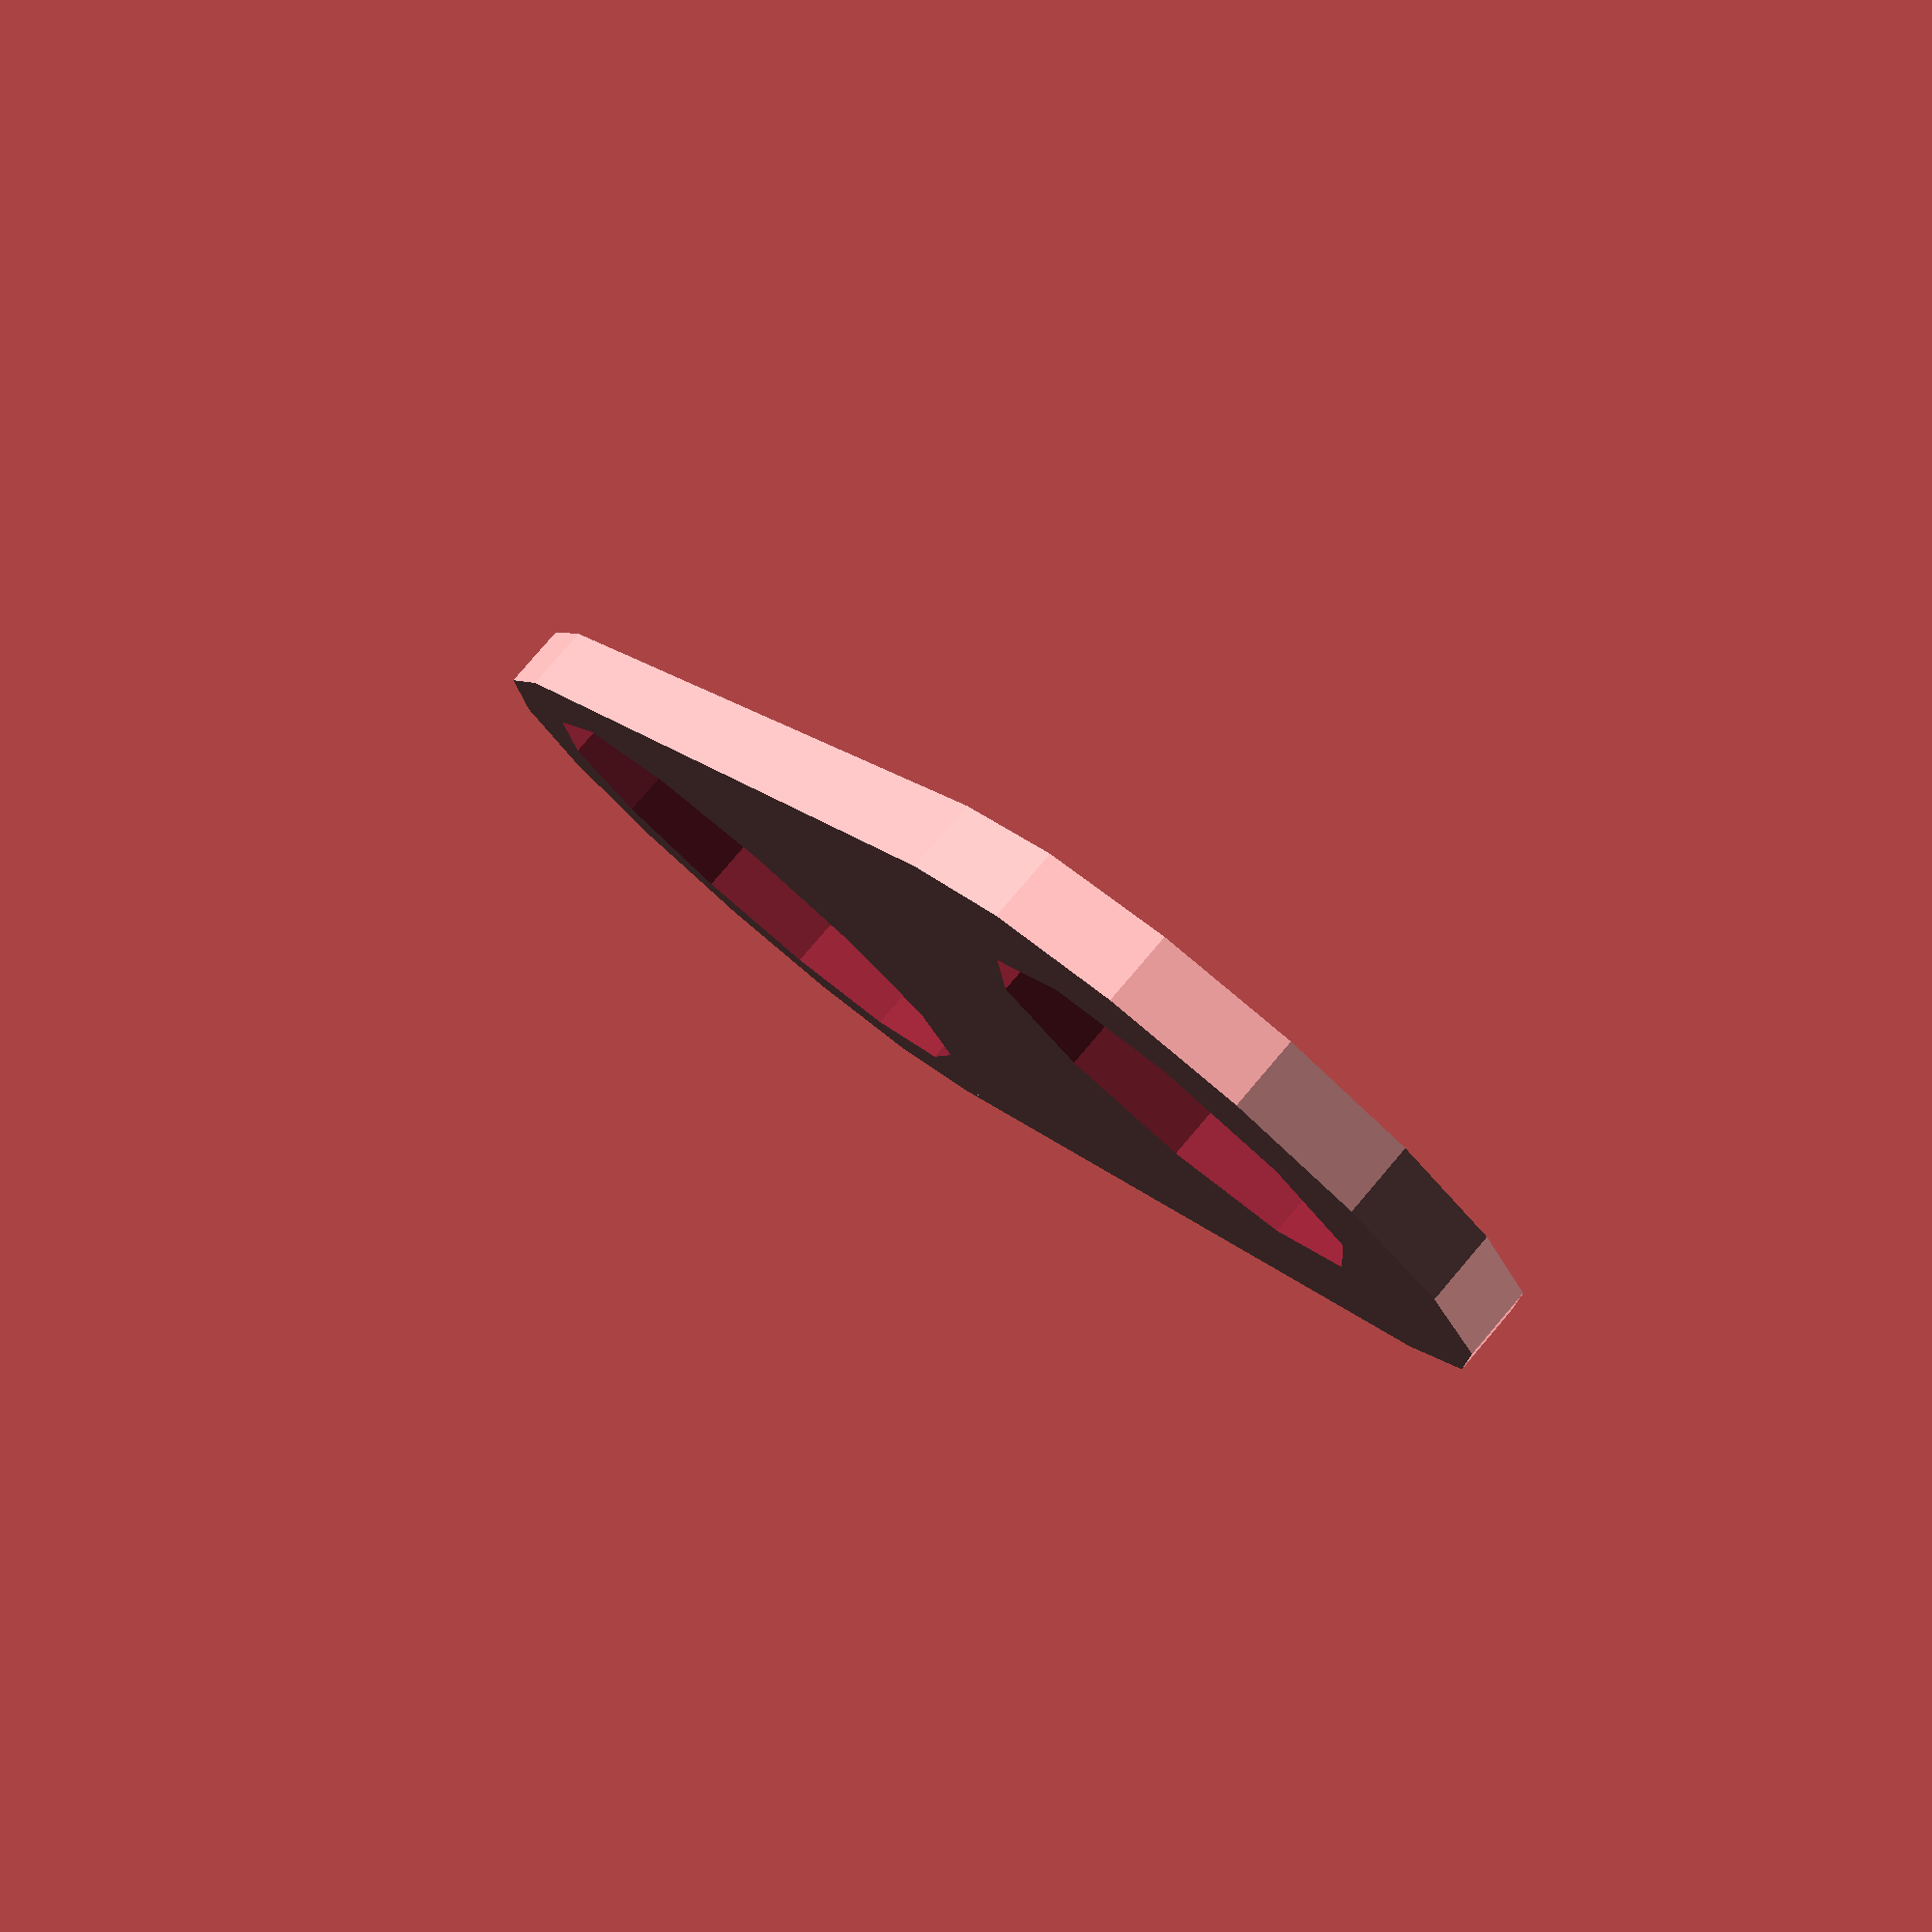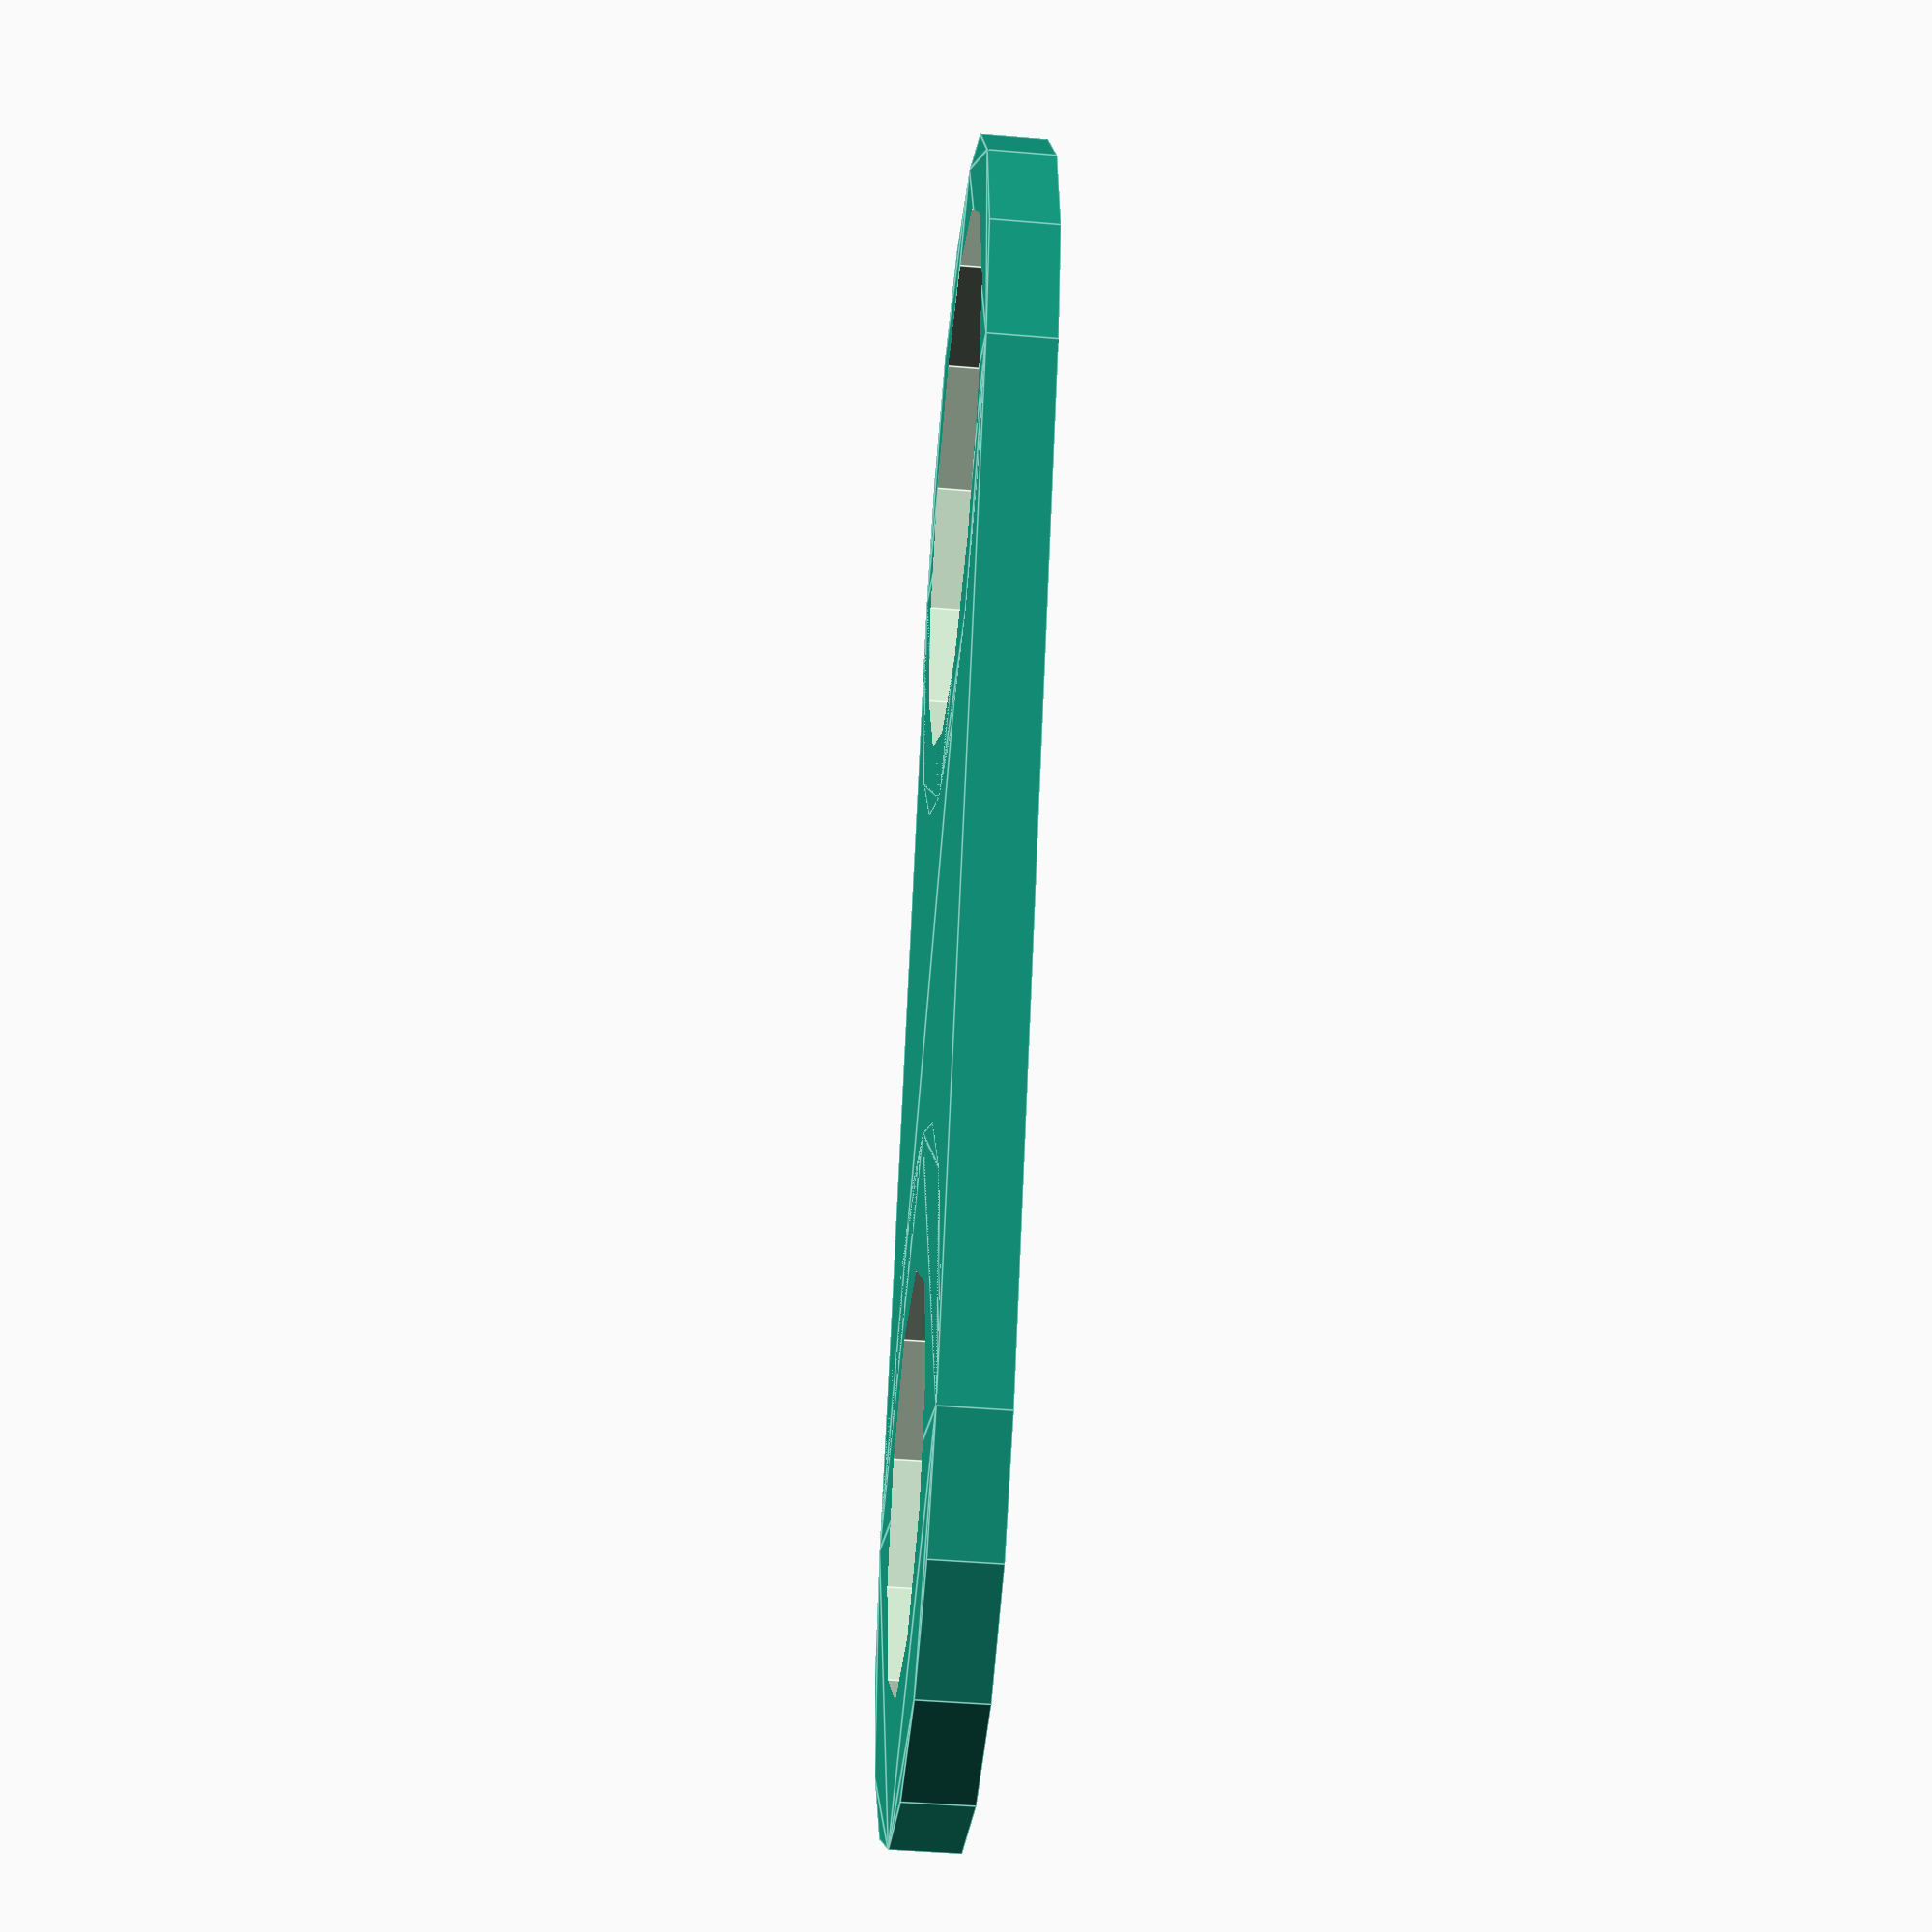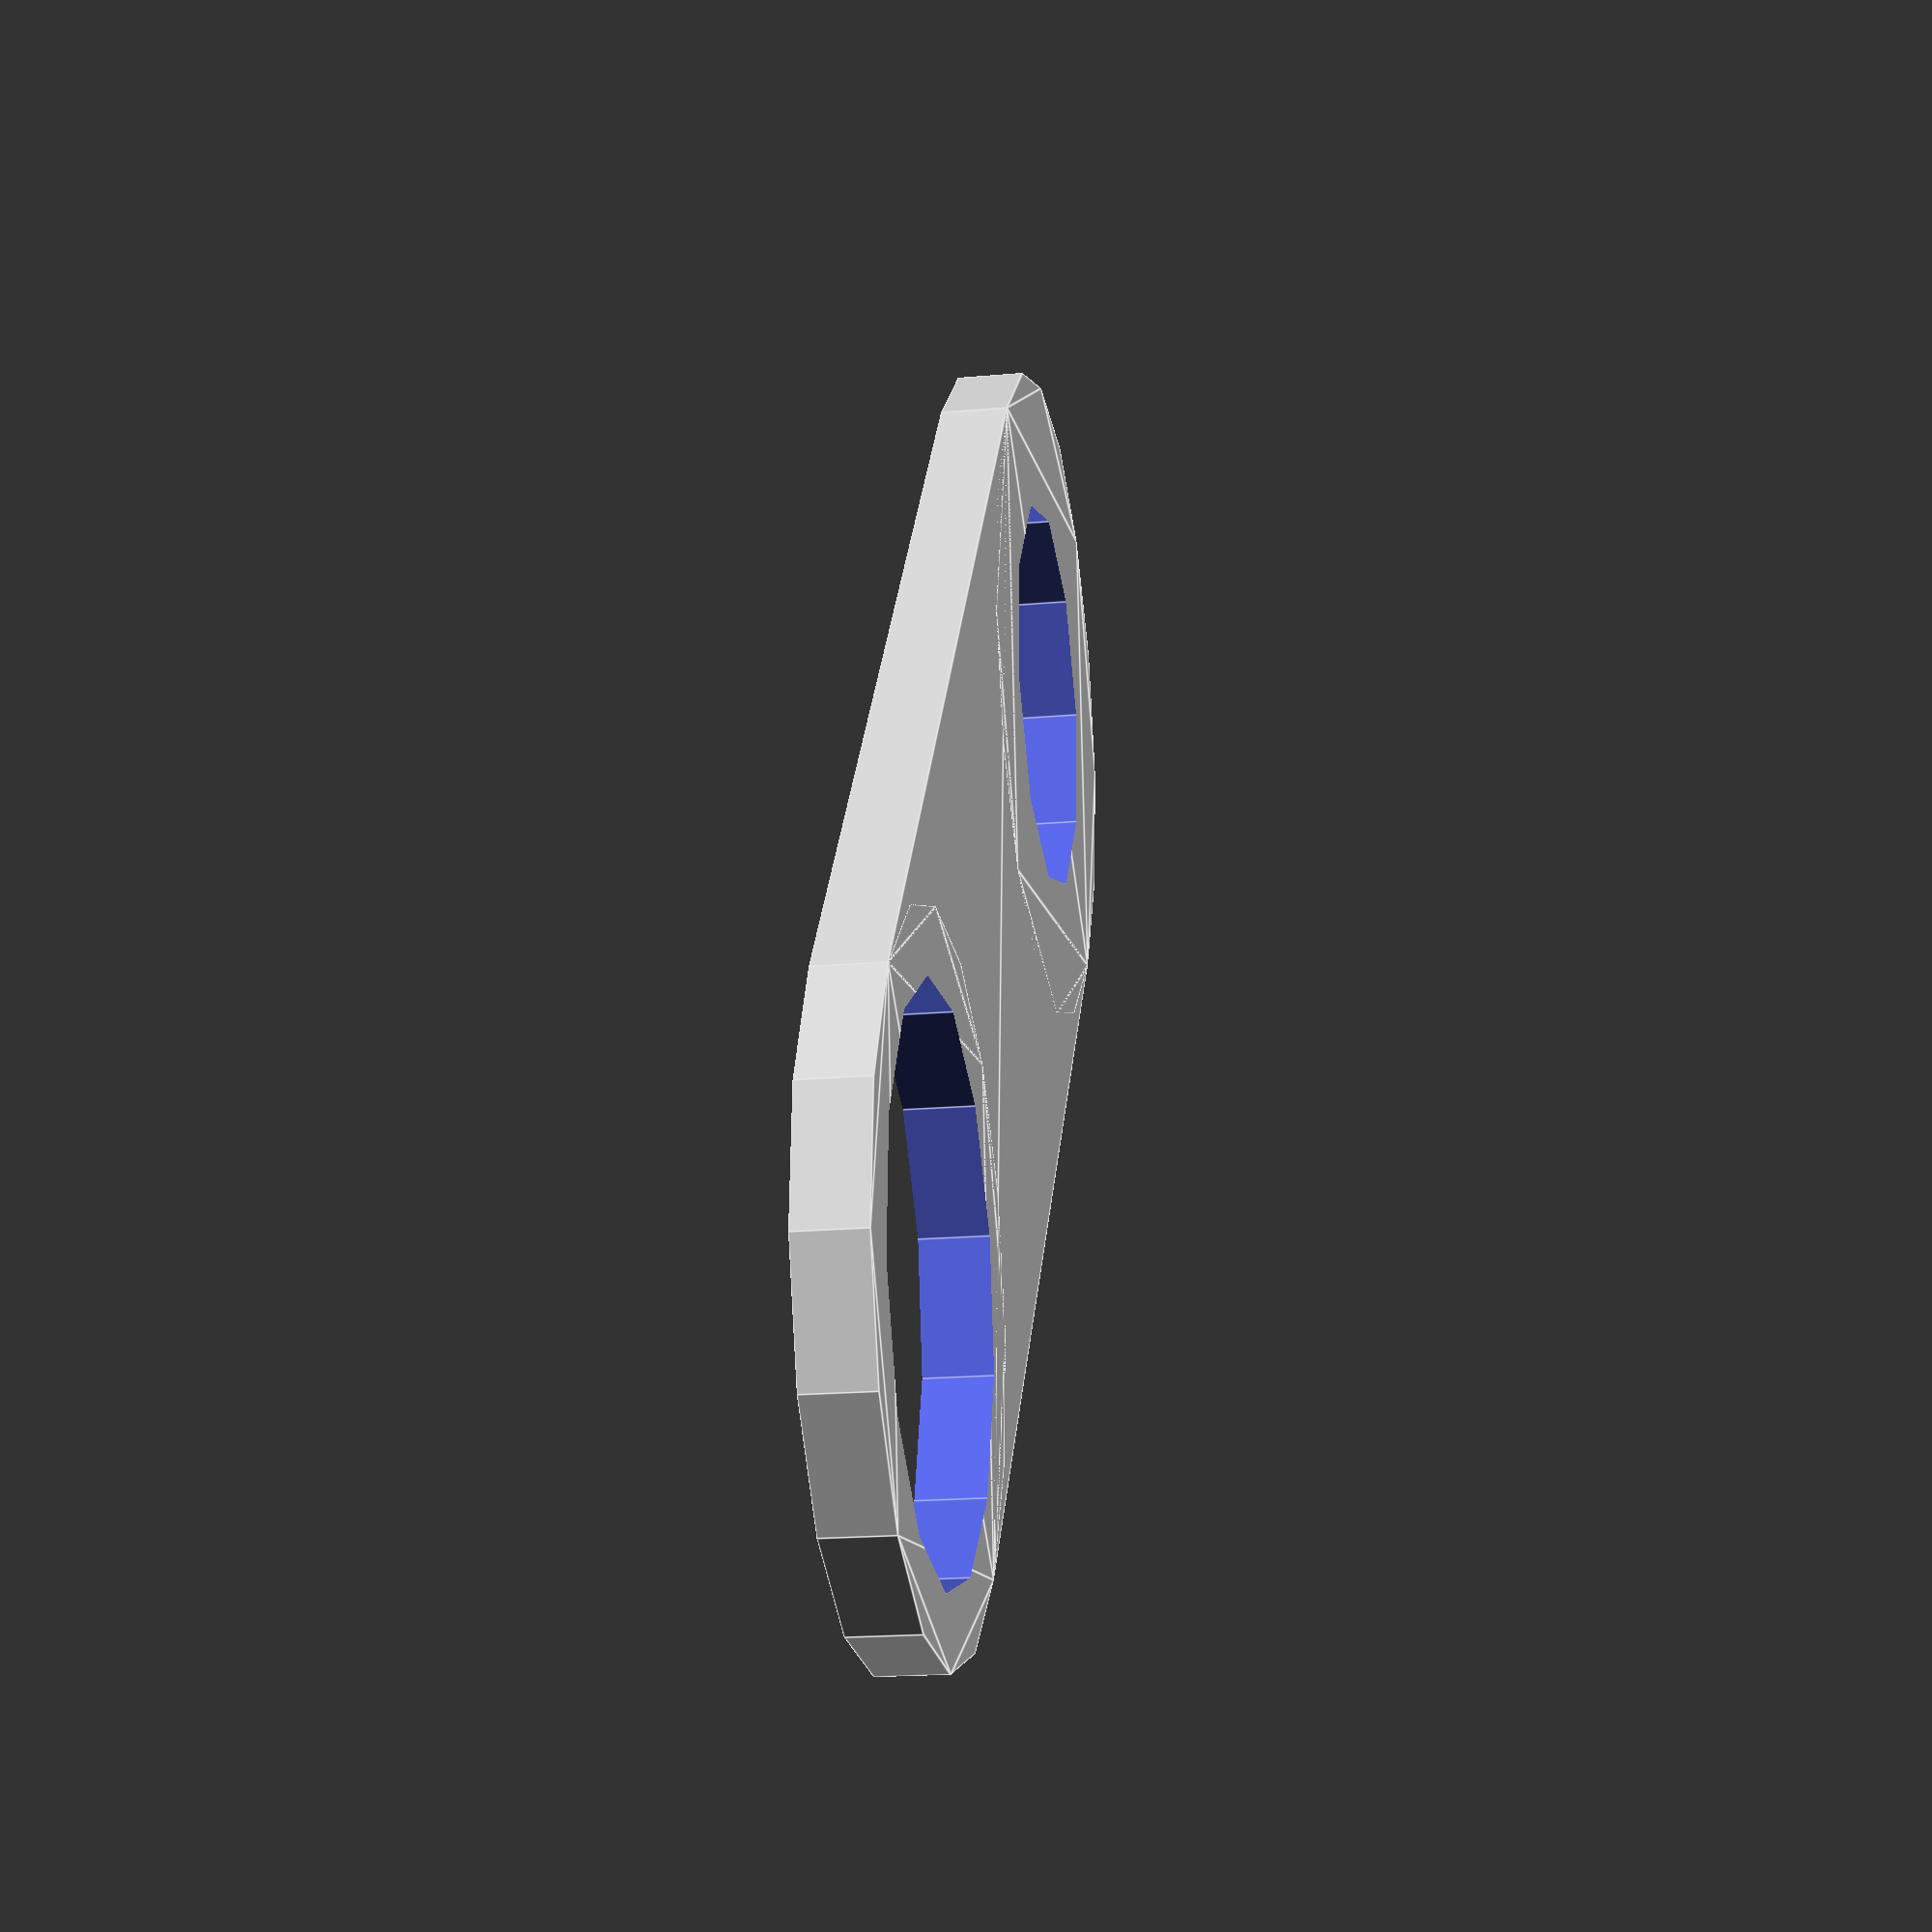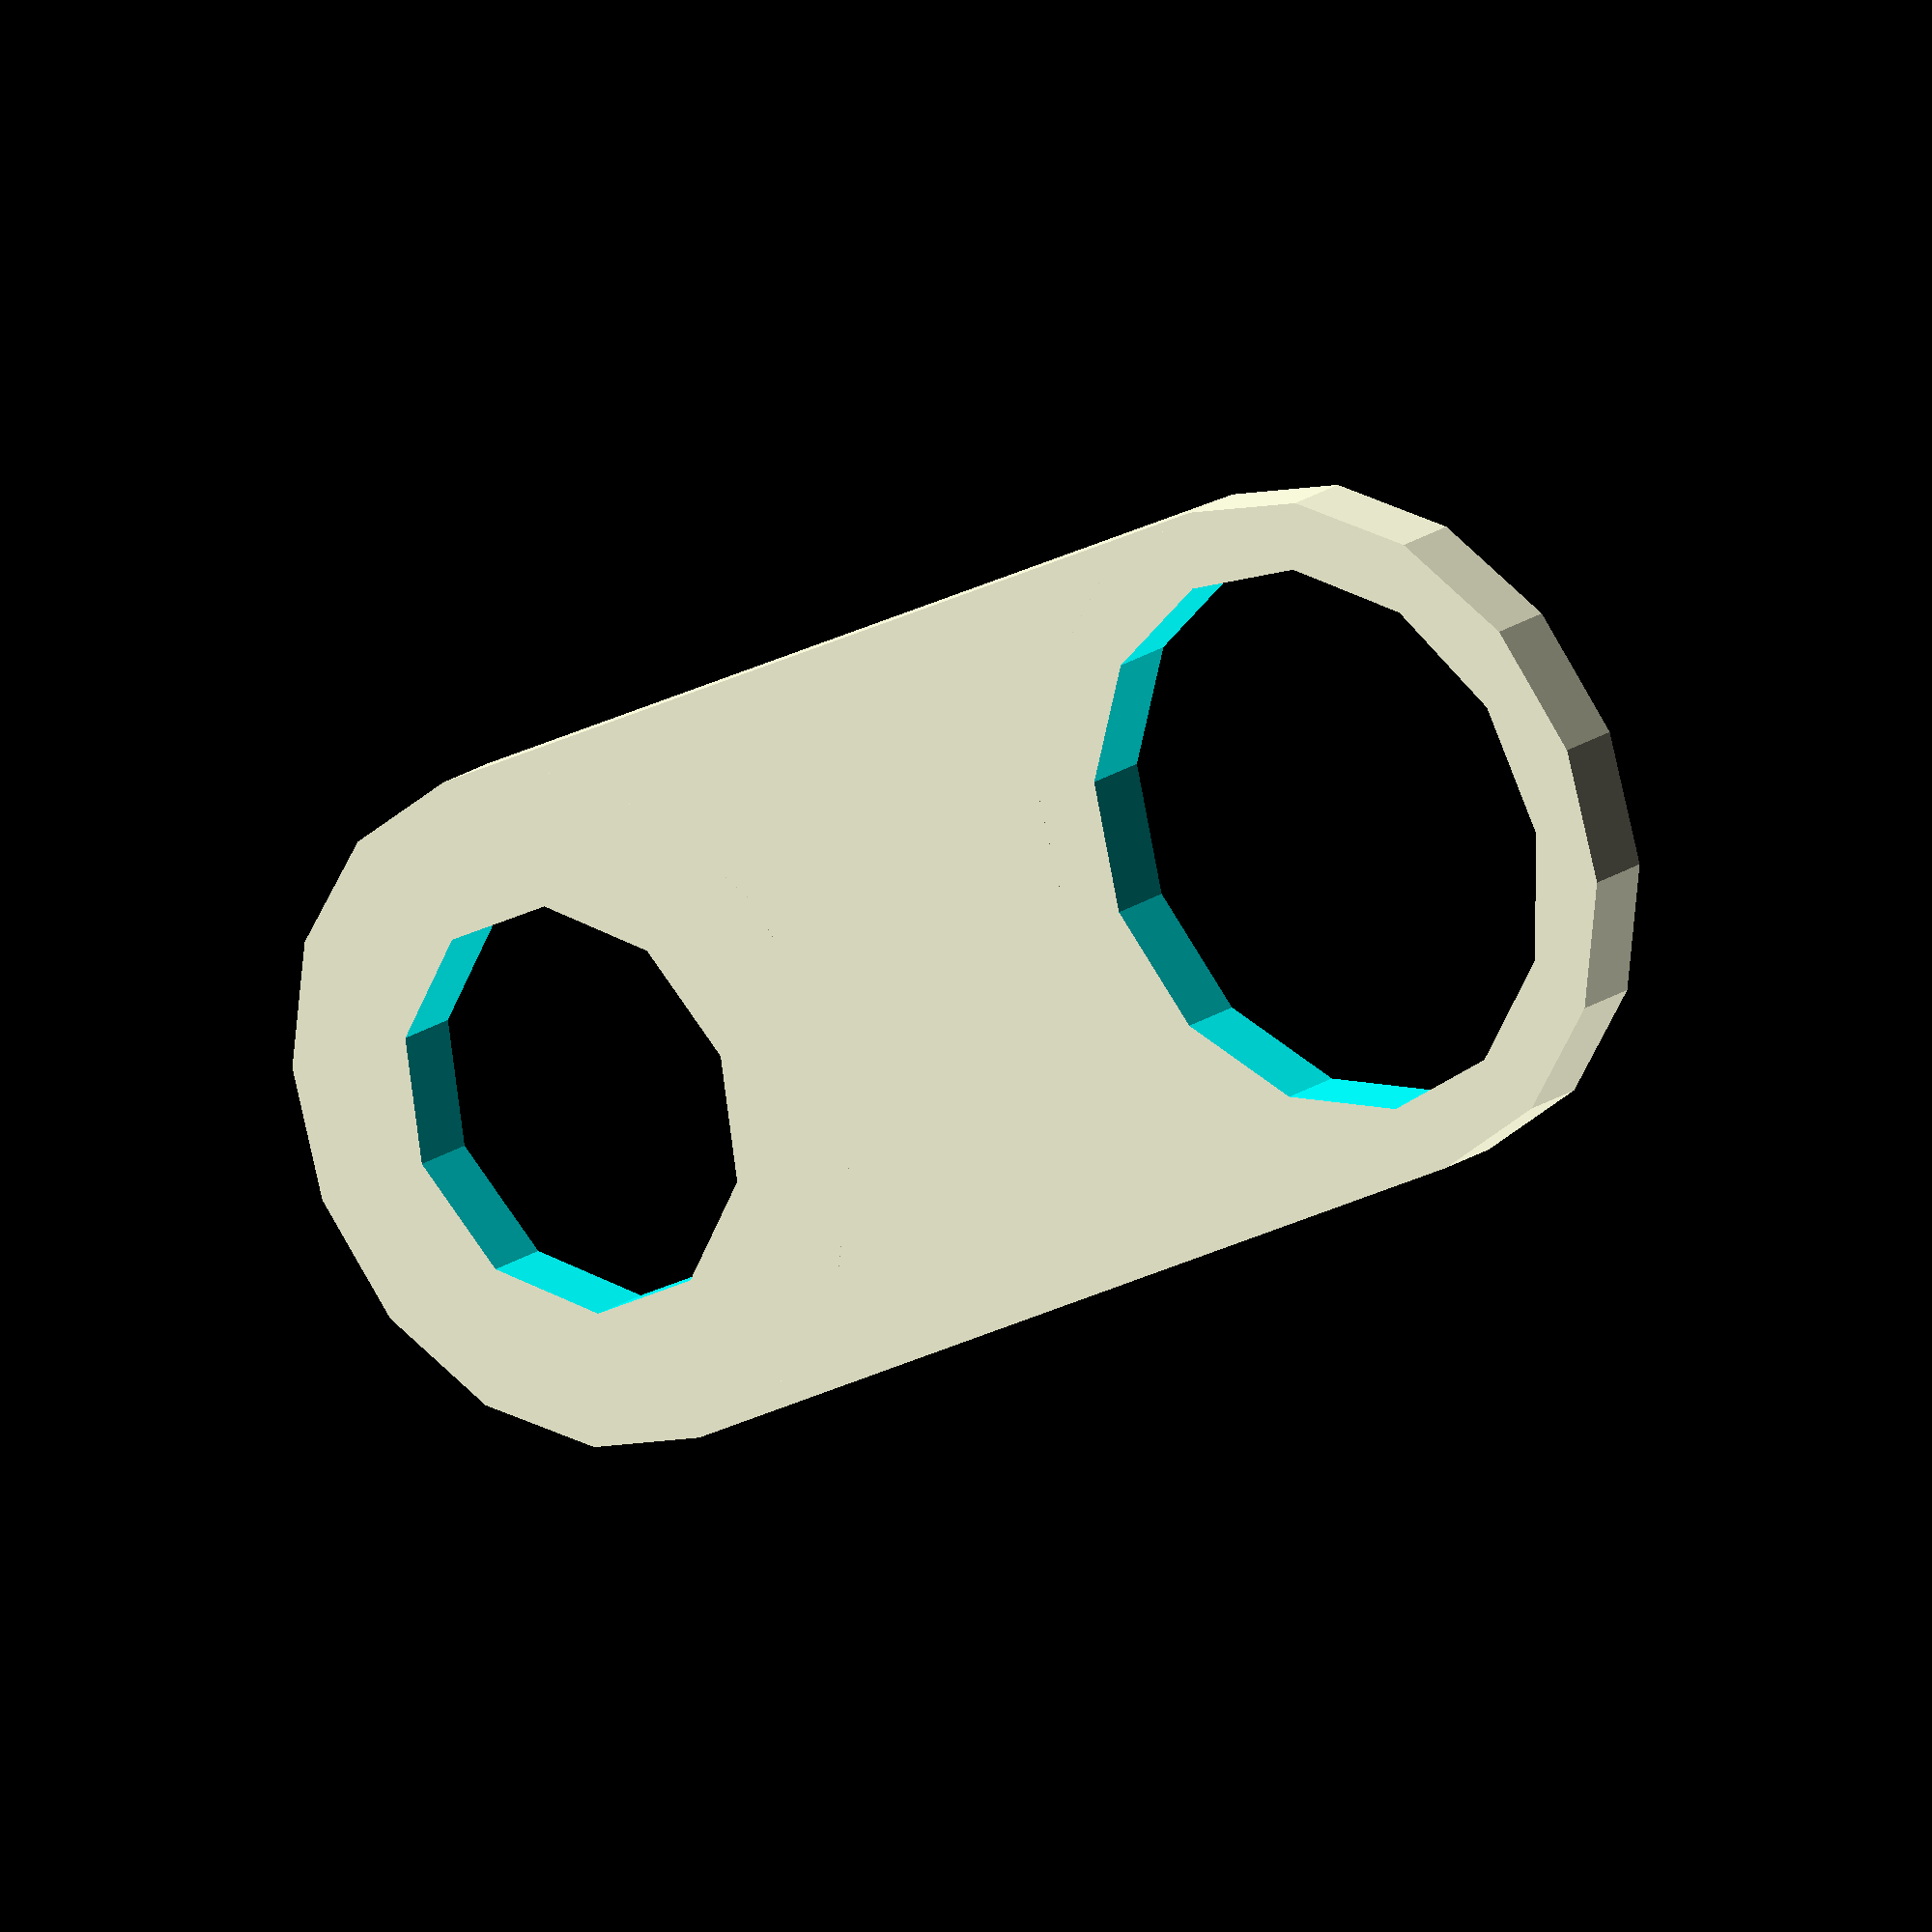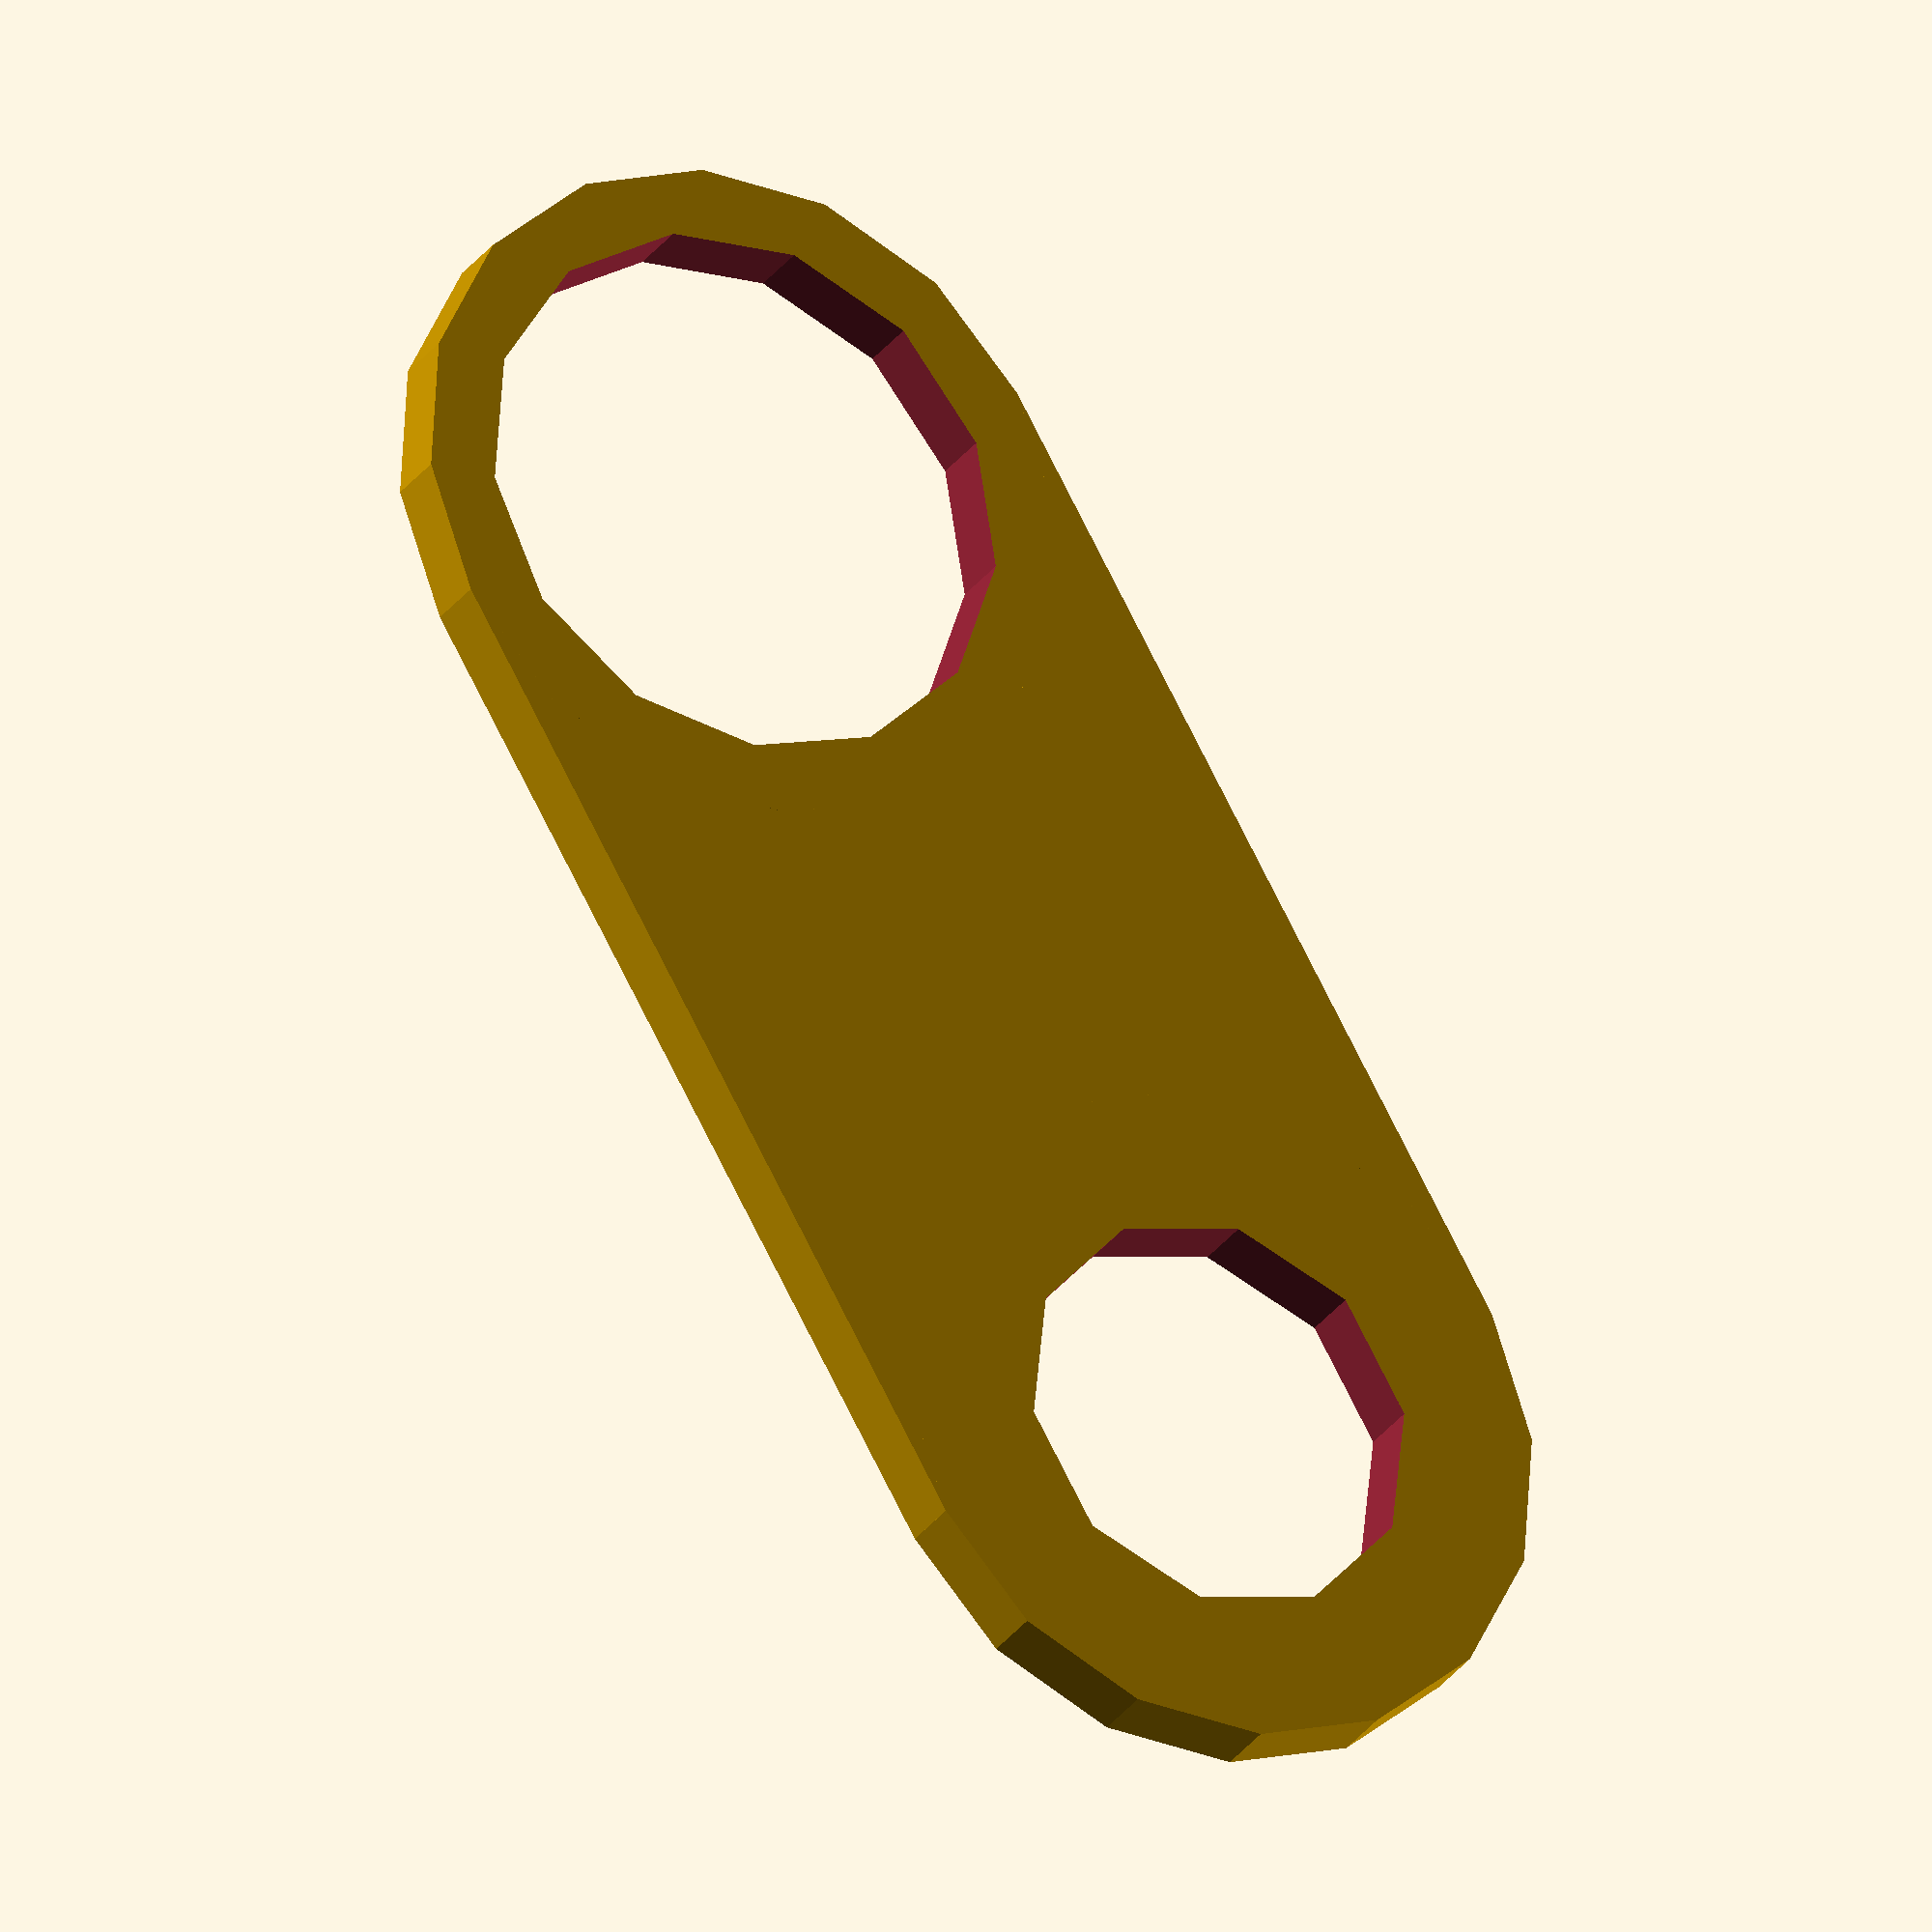
<openscad>
module round_rect(h, w) {
     union() {
          translate([-(w-h)/2, -h/2,0]) square([15,10]);
          translate([(w-h)/2,0,0]) circle(d=h, center=false);
          translate([-(w-h)/2,0,0]) circle(d=h, center=false);
     }
}

difference() {
     round_rect(10, 25);
     translate([-15/2, 0, 0]) circle(d=8);
     translate([15/2, 0, 0]) circle(d=6);
}

</openscad>
<views>
elev=98.6 azim=58.9 roll=319.5 proj=p view=solid
elev=223.8 azim=296.2 roll=95.7 proj=p view=edges
elev=18.6 azim=231.9 roll=99.8 proj=p view=edges
elev=340.9 azim=27.2 roll=217.3 proj=o view=solid
elev=26.5 azim=59.9 roll=333.8 proj=o view=wireframe
</views>
